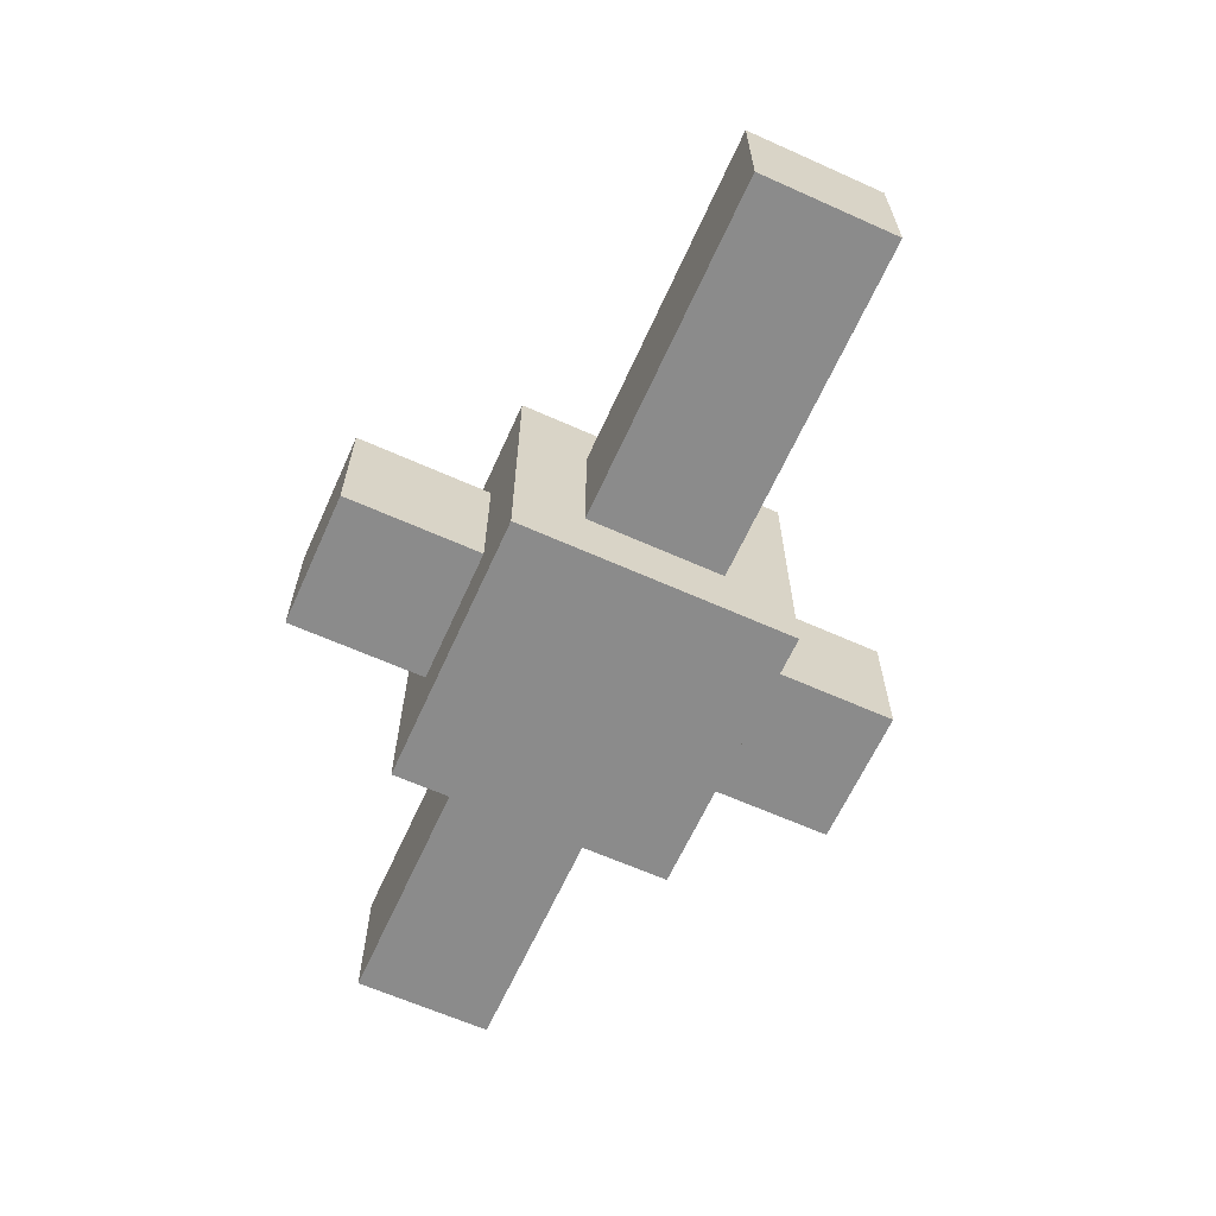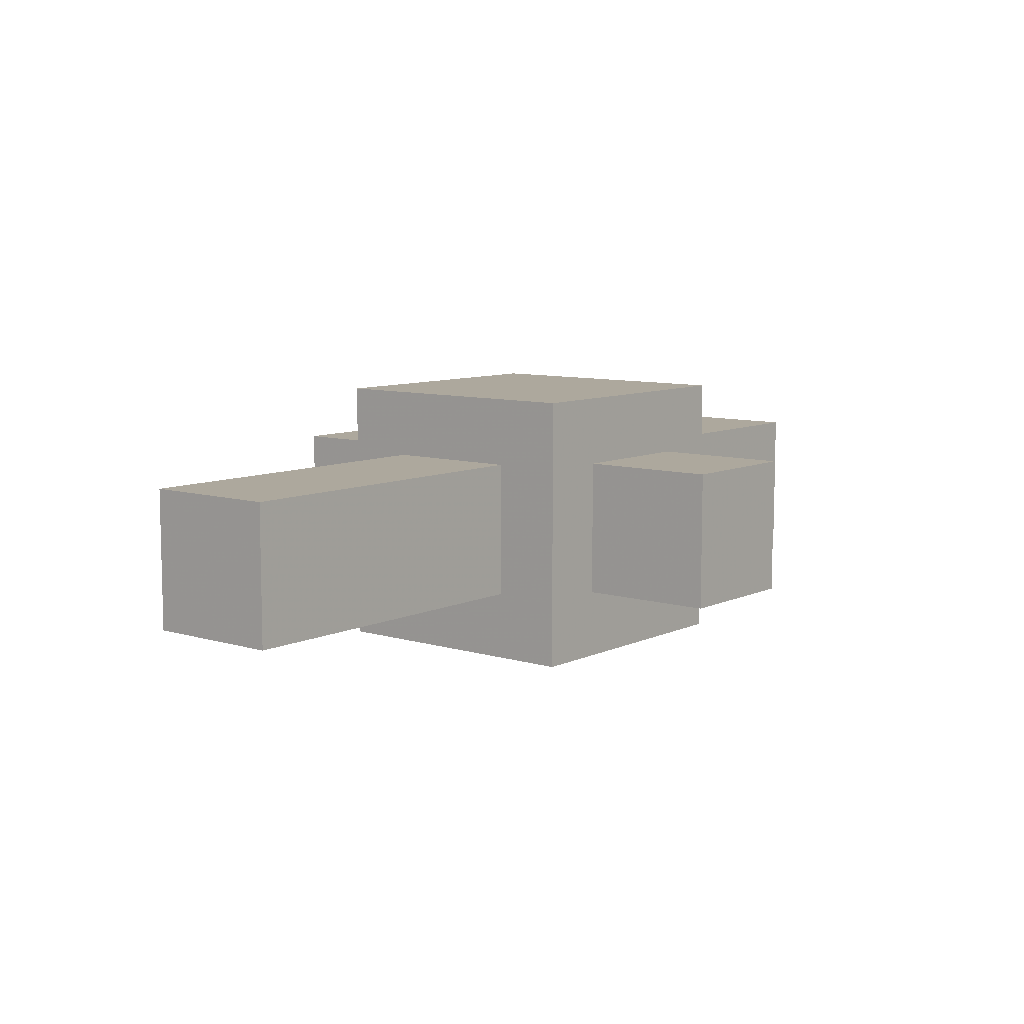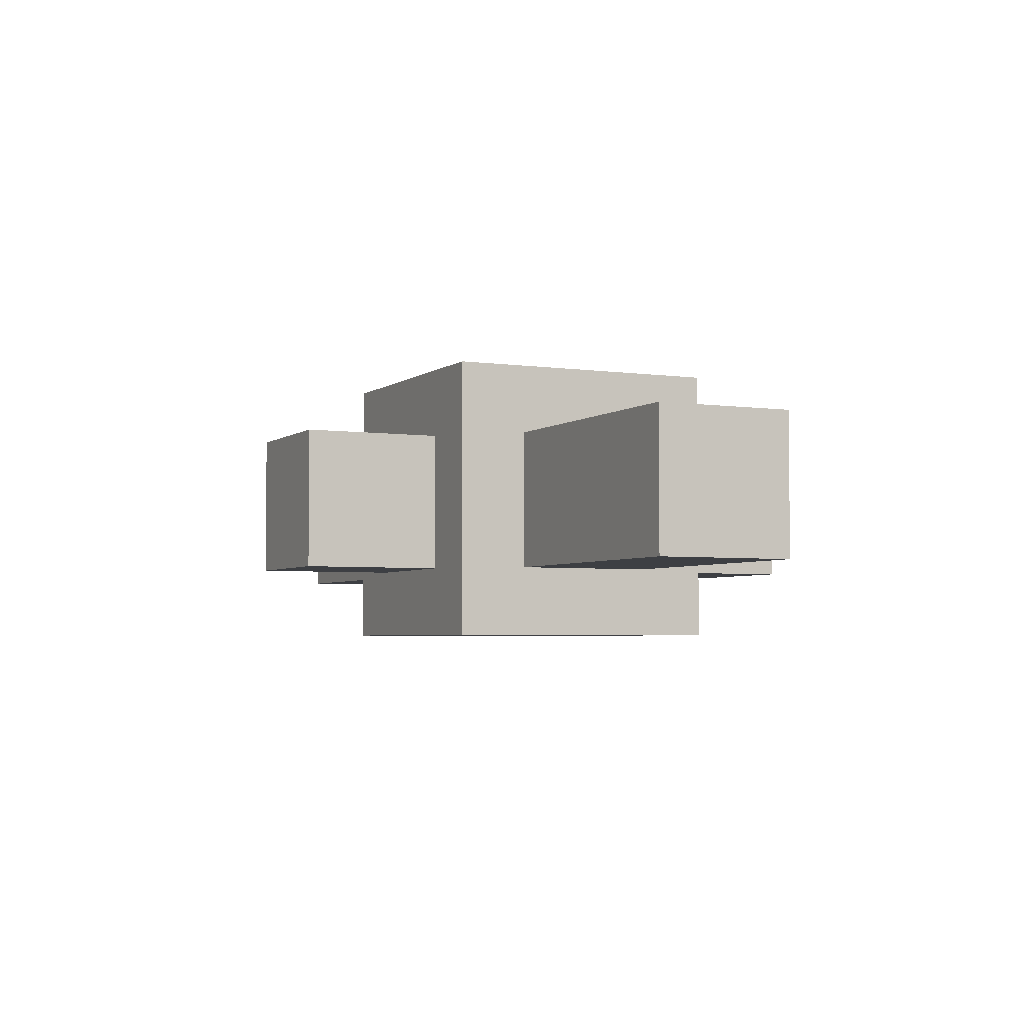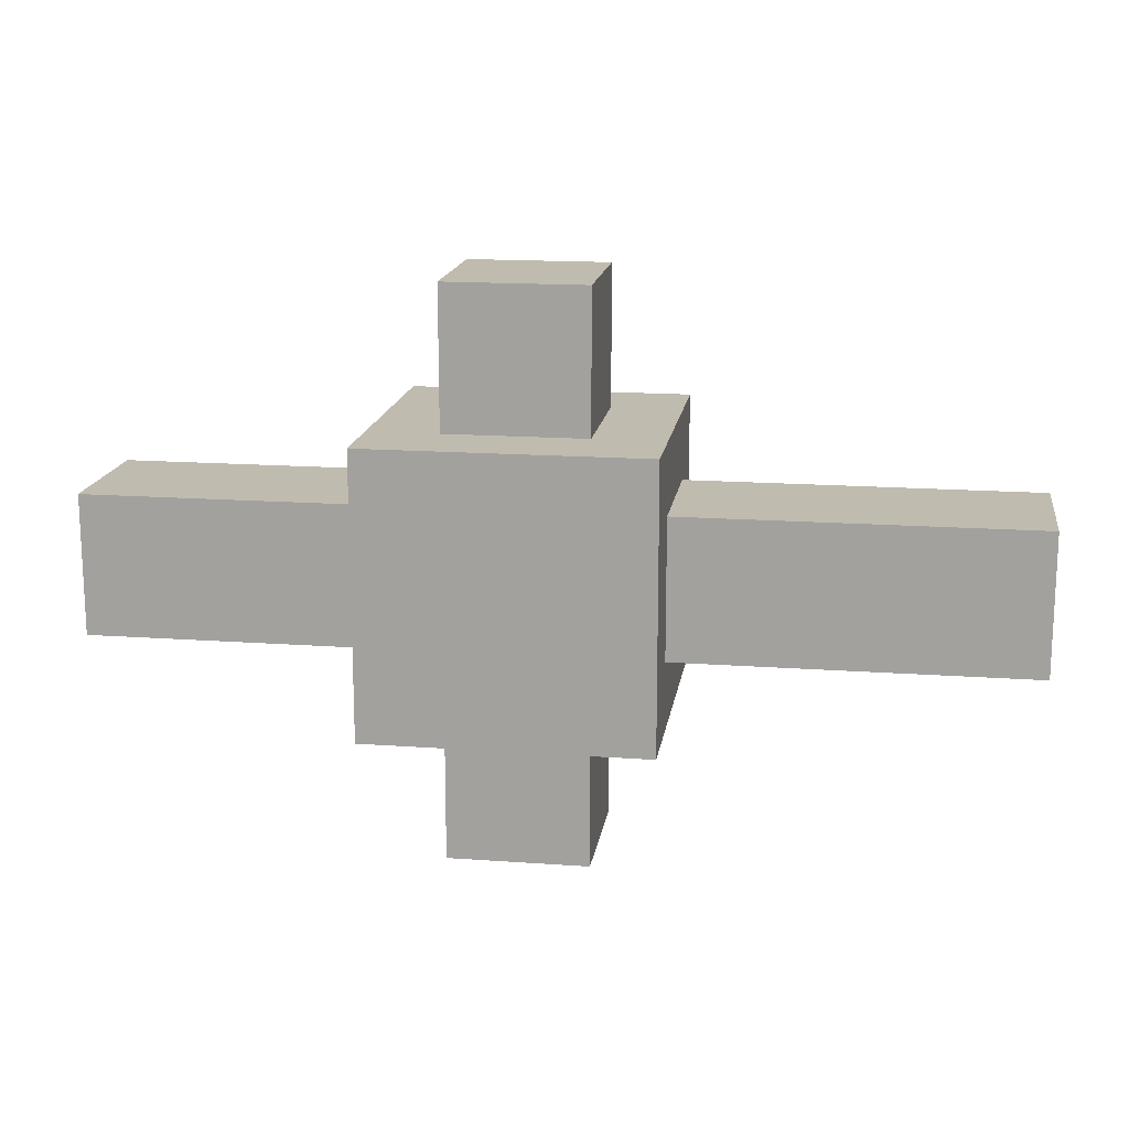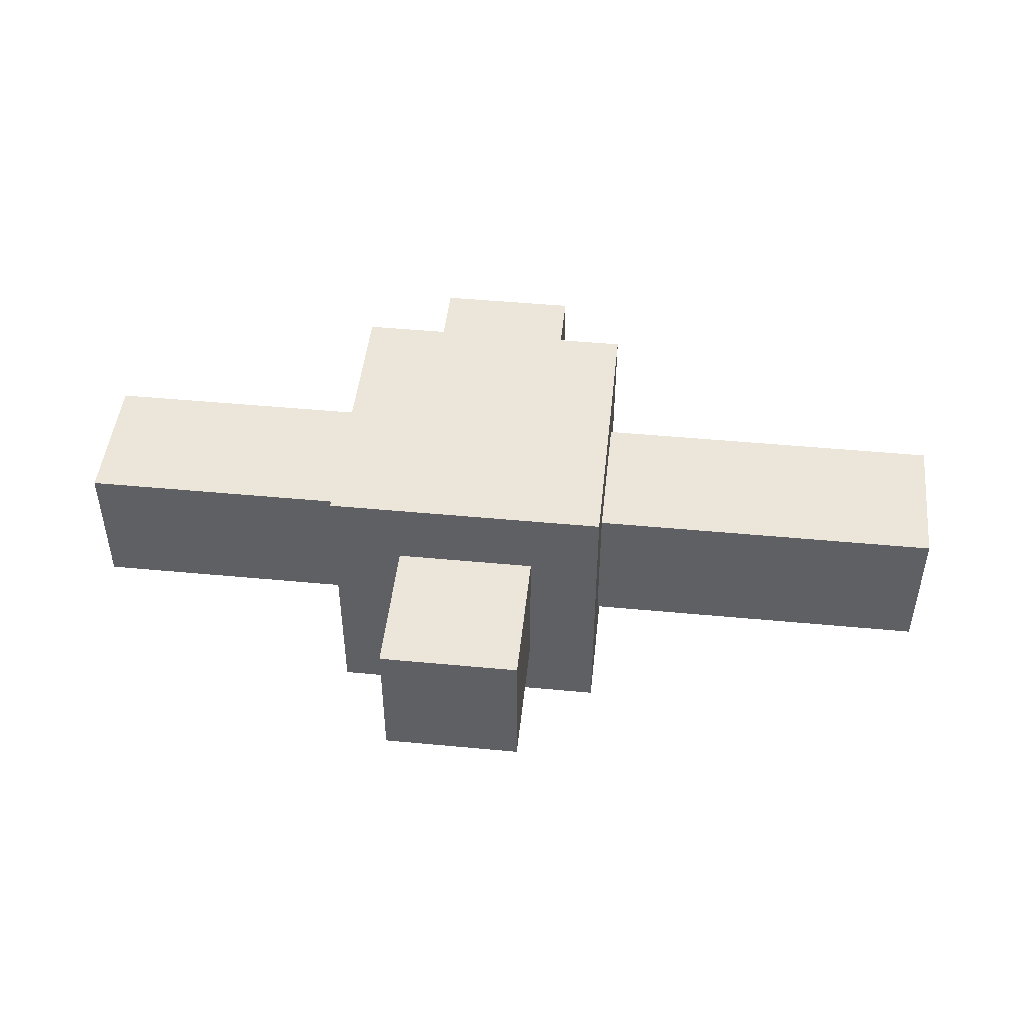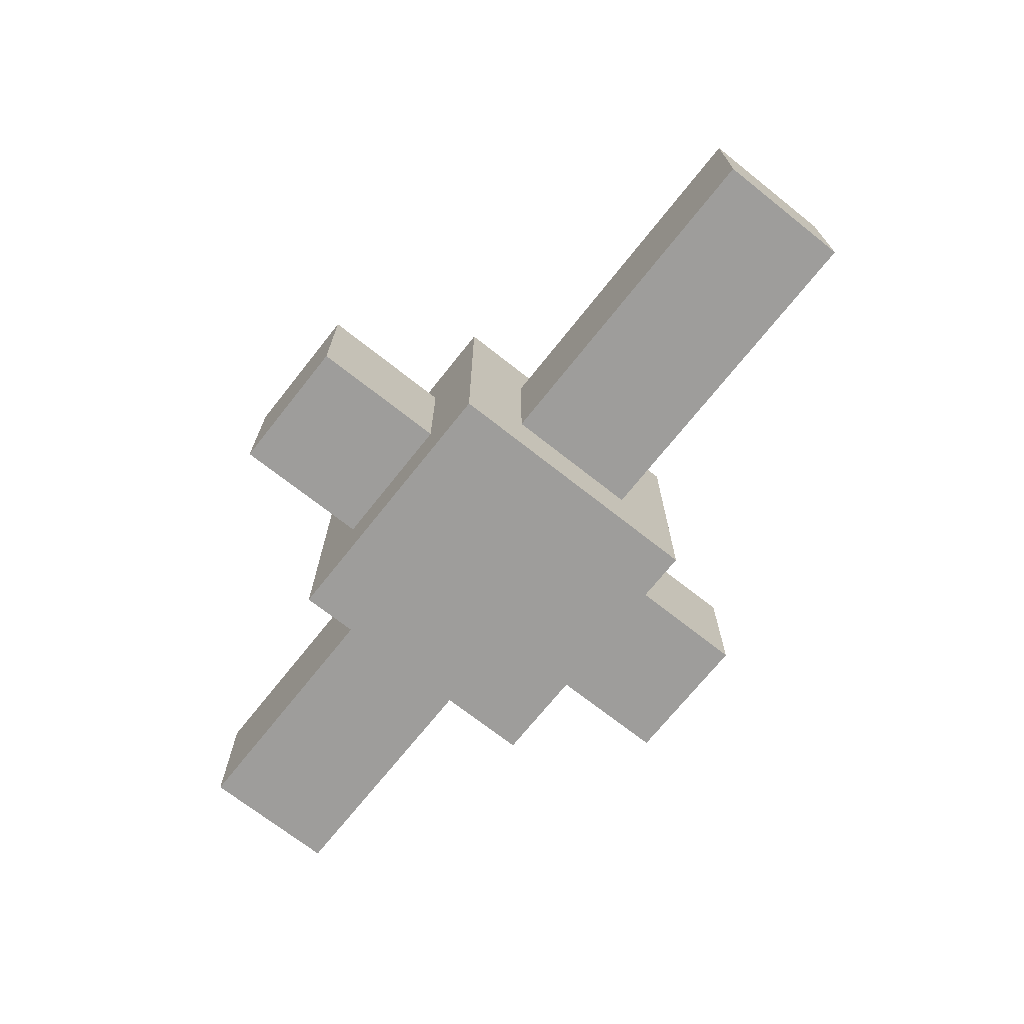
<metadata>
{"format":"obj","ext":"obj","renderer":"f3d","projection":"perspective","resolution":1024,"background":"white","views":[{"elev":-63.8,"azim":-114.3,"up":"+Z"},{"elev":8.7,"azim":-50.9,"up":"+Z"},{"elev":-3.9,"azim":64.5,"up":"+Z"},{"elev":16.1,"azim":-171.5,"up":"+Y"},{"elev":47.2,"azim":-173.9,"up":"+Z"},{"elev":-70.4,"azim":-128.4,"up":"+Z"}]}
</metadata>
<code>
o Cube
v -2 -2 2
v -2 -2 -2
v 2 -2 -2
v 2 -2 2
v -2 2 2
v -2 2 -2
v 2 2 -2
v 2 2 2
v -2 2 0
v -2 0 -2
v -2 -2 0
v -2 0 2
v 0 2 -2
v 2 0 -2
v 0 -2 -2
v 2 2 0
v 2 0 2
v 2 -2 0
v 0 2 2
v 0 -2 2
v 0 4 0
v 0 0 -2
v -7 0 0
v 0 0 2
v 0 -4 0
v -2 2 -1
v -2 -1 -2
v -2 -2 1
v -2 1 2
v 1 2 -2
v 2 -1 -2
v -1 -2 -2
v 2 2 1
v 2 -1 2
v 2 -2 -1
v -1 2 2
v 1 -2 2
v -2 2 1
v -2 1 -2
v -2 -2 -1
v -2 -1 2
v -1 2 -2
v 2 1 -2
v 1 -2 -2
v 2 2 -1
v 2 1 2
v 2 -2 1
v 1 2 2
v -1 -2 2
v -2 -1 0
v -2 1 0
v -2 0 1
v -2 0 -1
v 0 -1 -2
v 0 1 -2
v -1 0 -2
v 1 0 -2
v 2 -1 0
v 2 1 0
v 2 0 -1
v 2 0 1
v 0 -1 2
v 0 1 2
v 1 0 2
v -1 0 2
v 1 -2 0
v -1 -2 0
v 0 -2 1
v 0 -2 -1
v -1 2 0
v 1 2 0
v 0 2 1
v 0 2 -1
v -2 -1 -1
v 1 -1 -2
v 2 -1 1
v -1 -1 2
v 1 -2 -1
v -1 2 -1
v -2 -1 1
v -2 1 1
v -2 1 -1
v -1 -1 -2
v -1 1 -2
v 1 1 -2
v 2 -1 -1
v 2 1 -1
v 2 1 1
v 1 -1 2
v 1 1 2
v -1 1 2
v 1 -2 1
v -1 -2 1
v -1 -2 -1
v -1 2 1
v 1 2 1
v 1 2 -1
v 6 0 0
v 6 -1 0
v 6 1 0
v 6 0 -1
v 6 0 1
v 6 -1 1
v 6 -1 -1
v 6 1 -1
v 6 1 1
v -7 -1 0
v -7 1 0
v -7 0 1
v -7 0 -1
v -7 -1 -1
v -7 -1 1
v -7 1 1
v -7 1 -1
v -1 4 0
v 1 4 0
v 0 4 1
v 0 4 -1
v -1 4 -1
v -1 4 1
v 1 4 1
v 1 4 -1
v 1 -4 0
v -1 -4 0
v 0 -4 1
v 0 -4 -1
v 1 -4 -1
v 1 -4 1
v -1 -4 1
v -1 -4 -1
f 74 27 2
f 74 2 40
f 75 31 3
f 75 3 44
f 76 34 4
f 76 4 47
f 1 49 77
f 1 77 41
f 78 44 3
f 78 3 35
f 79 42 6
f 79 6 26
f 80 50 11
f 80 11 28
f 111 110 53
f 111 53 74
f 82 39 10
f 82 10 53
f 83 54 15
f 83 15 32
f 84 55 22
f 84 22 56
f 85 43 14
f 85 14 57
f 86 58 18
f 86 18 35
f 105 101 60
f 105 60 87
f 88 46 17
f 88 17 61
f 89 62 20
f 89 20 37
f 90 63 24
f 90 24 64
f 91 29 12
f 91 12 65
f 92 66 18
f 92 18 47
f 124 129 93
f 124 93 67
f 94 32 15
f 94 15 69
f 95 70 9
f 95 9 38
f 119 118 73
f 119 73 79
f 97 30 13
f 97 13 73
f 50 74 40
f 50 40 11
f 113 109 52
f 113 52 81
f 53 10 27
f 53 27 74
f 54 75 44
f 54 44 15
f 22 57 75
f 22 75 54
f 57 14 31
f 57 31 75
f 58 76 47
f 58 47 18
f 100 105 87
f 100 87 59
f 61 17 34
f 61 34 76
f 62 77 49
f 62 49 20
f 24 65 77
f 24 77 62
f 65 12 41
f 65 41 77
f 66 78 35
f 66 35 18
f 130 124 67
f 130 67 94
f 69 15 44
f 69 44 78
f 70 79 26
f 70 26 9
f 122 116 71
f 122 71 97
f 73 13 42
f 73 42 79
f 28 1 41
f 28 41 80
f 12 52 80
f 12 80 41
f 108 113 81
f 108 81 51
f 29 81 52
f 29 52 12
f 5 38 81
f 5 81 29
f 38 9 51
f 38 51 81
f 74 50 107
f 74 107 111
f 9 26 82
f 9 82 51
f 26 6 39
f 26 39 82
f 27 83 32
f 27 32 2
f 10 56 83
f 10 83 27
f 56 22 54
f 56 54 83
f 39 84 56
f 39 56 10
f 6 42 84
f 6 84 39
f 42 13 55
f 42 55 84
f 55 85 57
f 55 57 22
f 13 30 85
f 13 85 55
f 30 7 43
f 30 43 85
f 31 86 35
f 31 35 3
f 14 60 86
f 14 86 31
f 103 102 61
f 103 61 76
f 43 87 60
f 43 60 14
f 7 45 87
f 7 87 43
f 45 16 59
f 45 59 87
f 106 100 59
f 106 59 88
f 16 33 88
f 16 88 59
f 33 8 46
f 33 46 88
f 34 89 37
f 34 37 4
f 17 64 89
f 17 89 34
f 64 24 62
f 64 62 89
f 46 90 64
f 46 64 17
f 8 48 90
f 8 90 46
f 48 19 63
f 48 63 90
f 63 91 65
f 63 65 24
f 19 36 91
f 19 91 63
f 36 5 29
f 36 29 91
f 37 92 47
f 37 47 4
f 20 68 92
f 20 92 37
f 66 92 128
f 66 128 123
f 49 93 68
f 49 68 20
f 1 28 93
f 1 93 49
f 28 11 67
f 28 67 93
f 94 69 126
f 94 126 130
f 11 40 94
f 11 94 67
f 40 2 32
f 40 32 94
f 36 95 38
f 36 38 5
f 19 72 95
f 19 95 36
f 70 95 120
f 70 120 115
f 48 96 72
f 48 72 19
f 8 33 96
f 8 96 48
f 33 16 71
f 33 71 96
f 97 73 118
f 97 118 122
f 16 45 97
f 16 97 71
f 45 7 30
f 45 30 97
f 105 100 98
f 105 98 101
f 98 102 103
f 98 103 99
f 101 98 99
f 101 99 104
f 100 106 102
f 100 102 98
f 86 60 101
f 86 101 104
f 76 58 99
f 76 99 103
f 88 61 102
f 88 102 106
f 58 86 104
f 58 104 99
f 113 108 23
f 113 23 109
f 23 110 111
f 23 111 107
f 109 23 107
f 109 107 112
f 108 114 110
f 108 110 23
f 80 52 109
f 80 109 112
f 82 53 110
f 82 110 114
f 50 80 112
f 50 112 107
f 114 108 51
f 114 51 82
f 121 116 21
f 121 21 117
f 21 118 119
f 21 119 115
f 117 21 115
f 117 115 120
f 116 122 118
f 116 118 21
f 116 121 96
f 116 96 71
f 121 117 72
f 121 72 96
f 79 70 115
f 79 115 119
f 95 72 117
f 95 117 120
f 129 124 25
f 129 25 125
f 25 126 127
f 25 127 123
f 125 25 123
f 125 123 128
f 124 130 126
f 124 126 25
f 78 66 123
f 78 123 127
f 129 125 68
f 129 68 93
f 92 68 125
f 92 125 128
f 127 126 69
f 127 69 78

</code>
